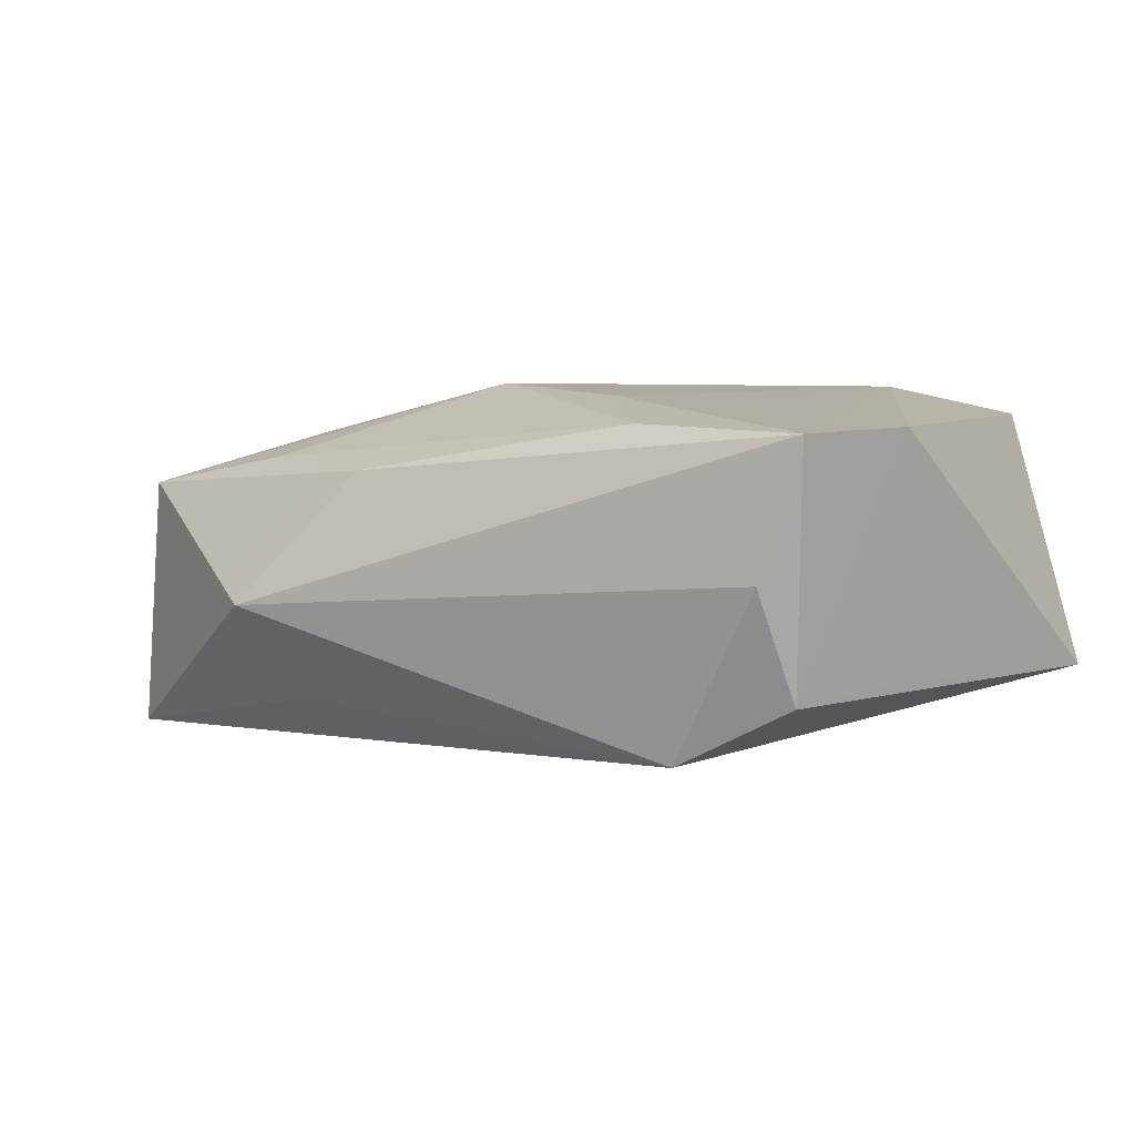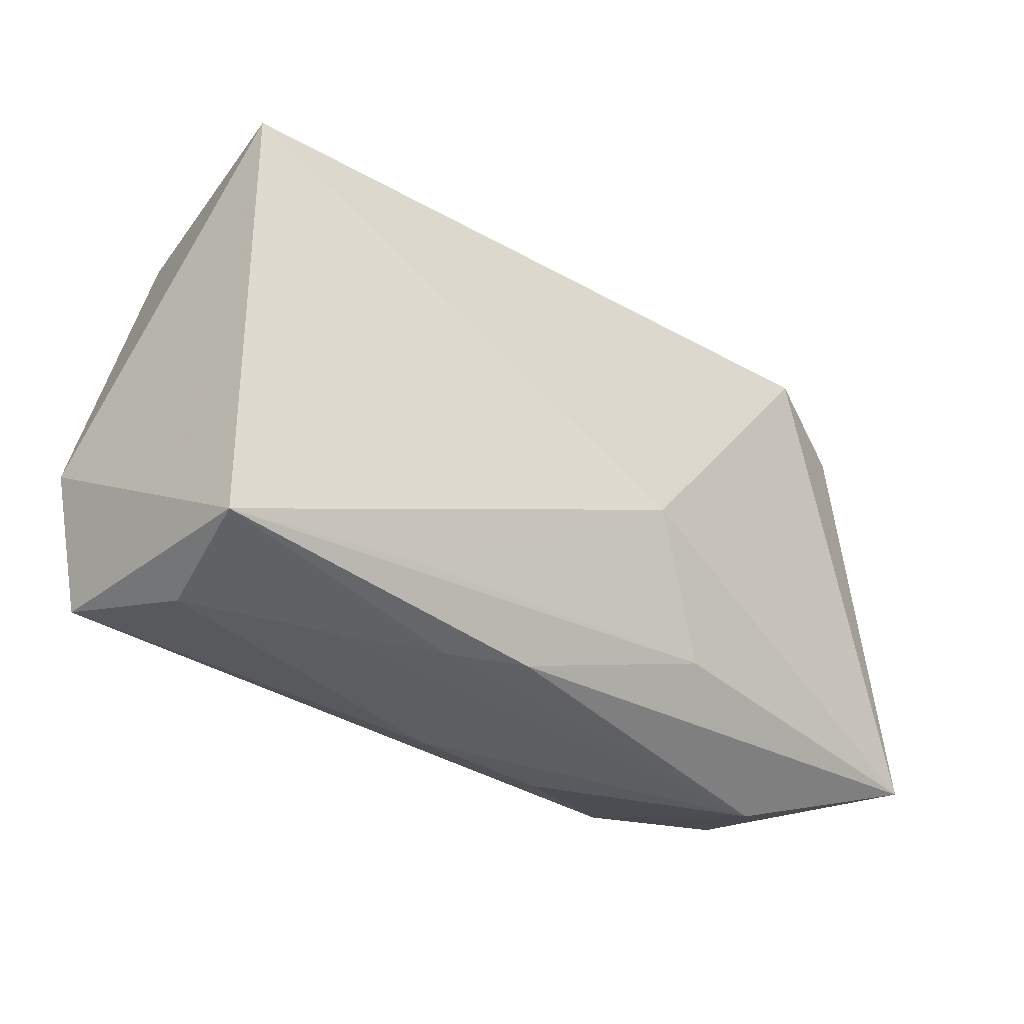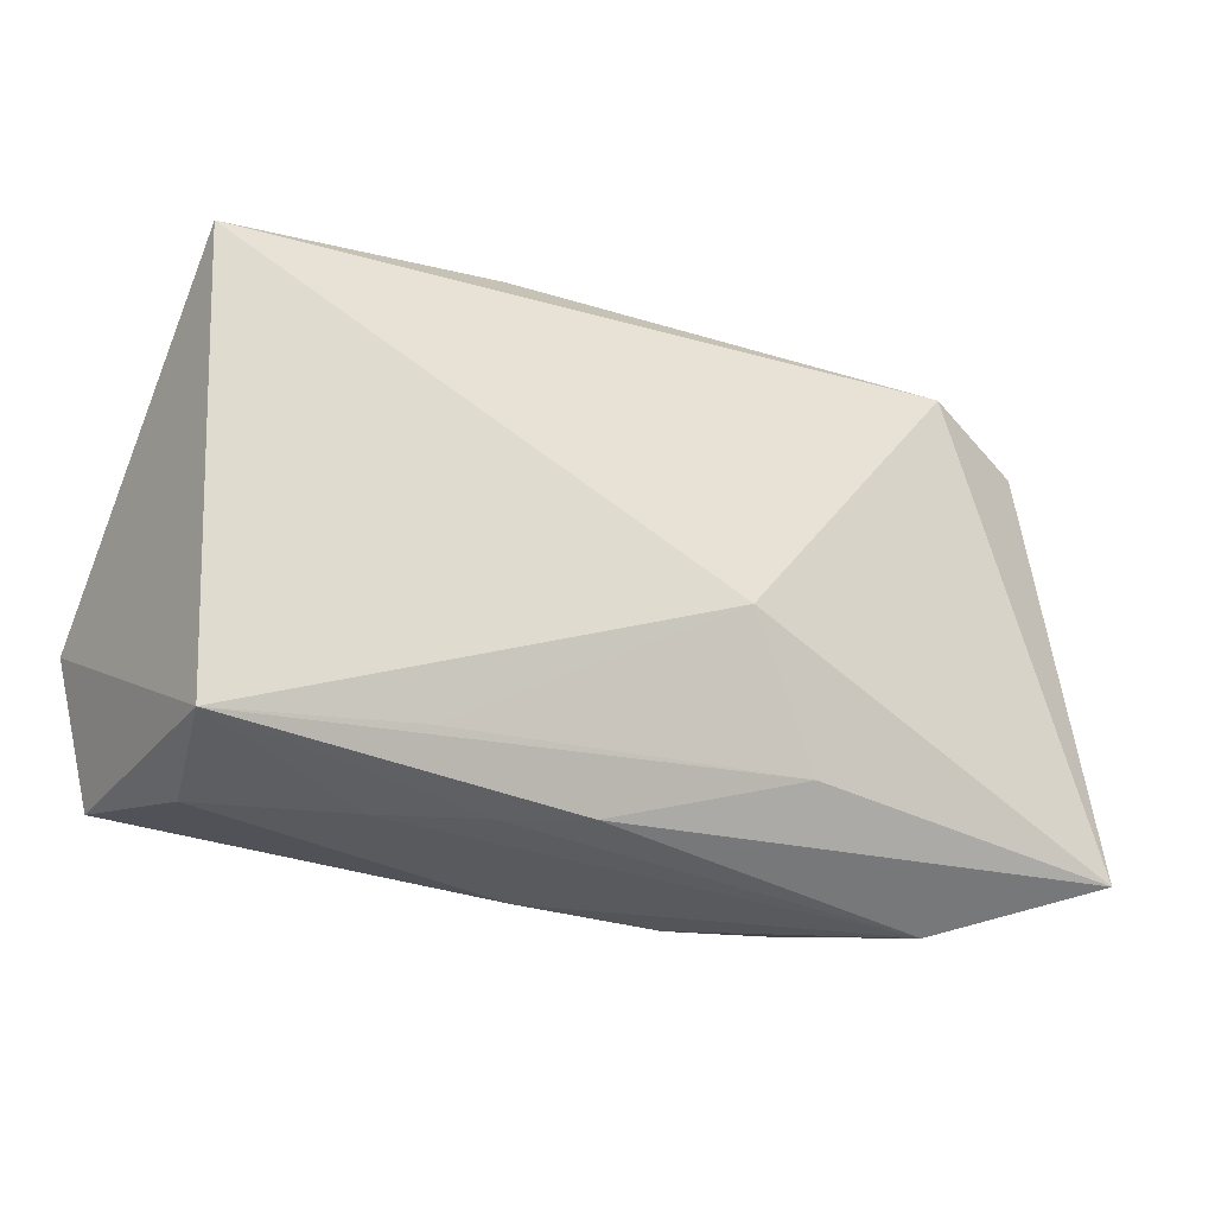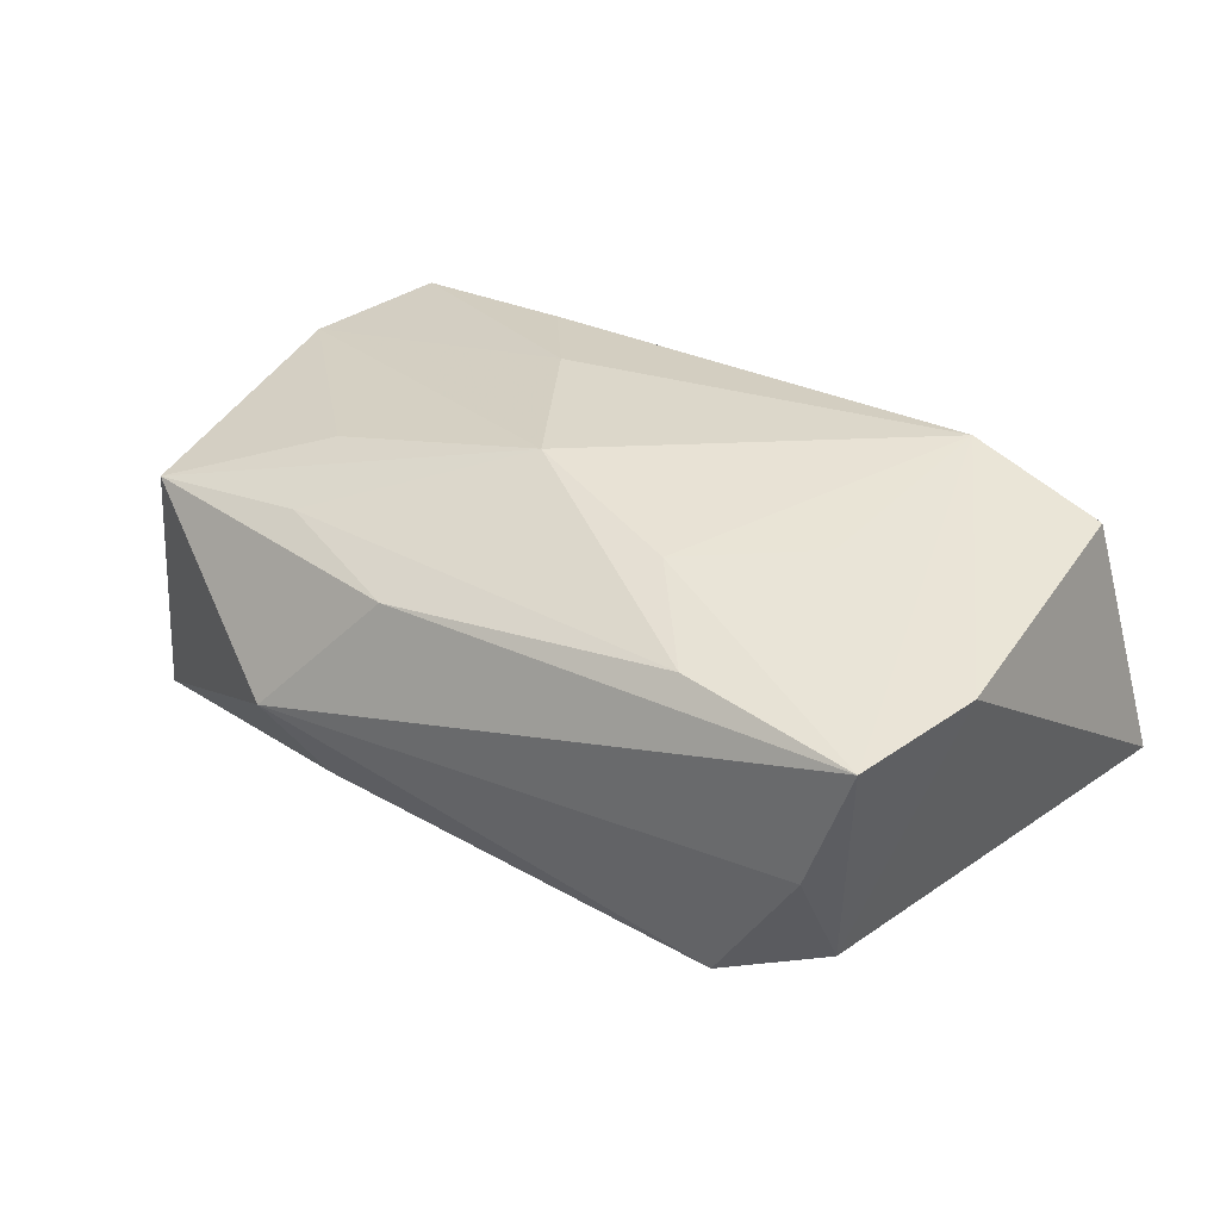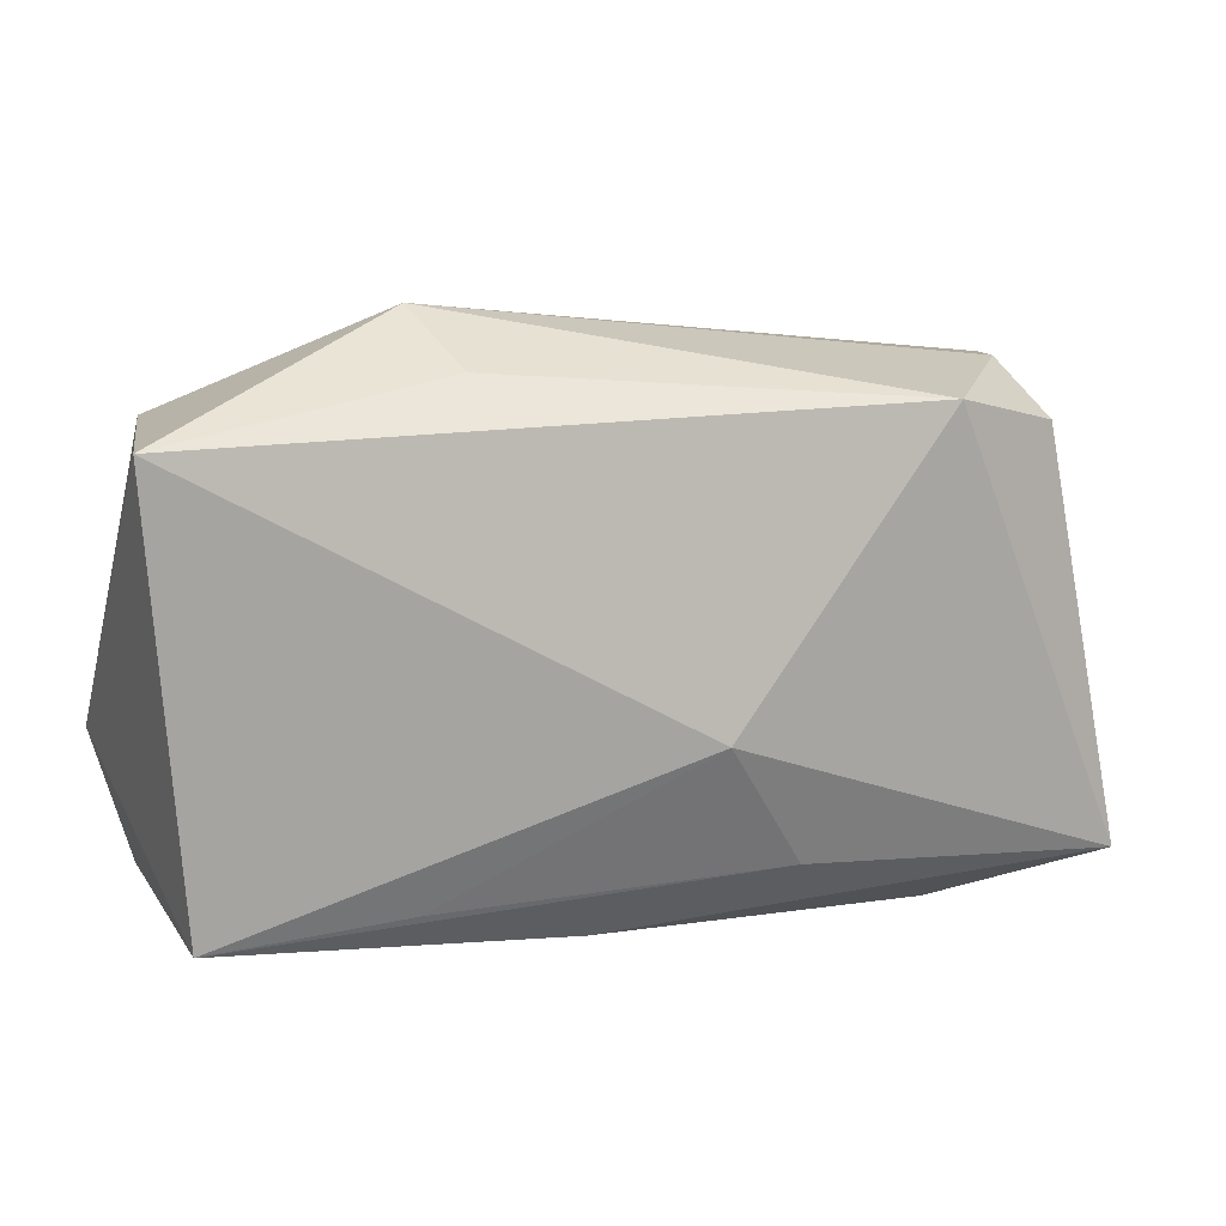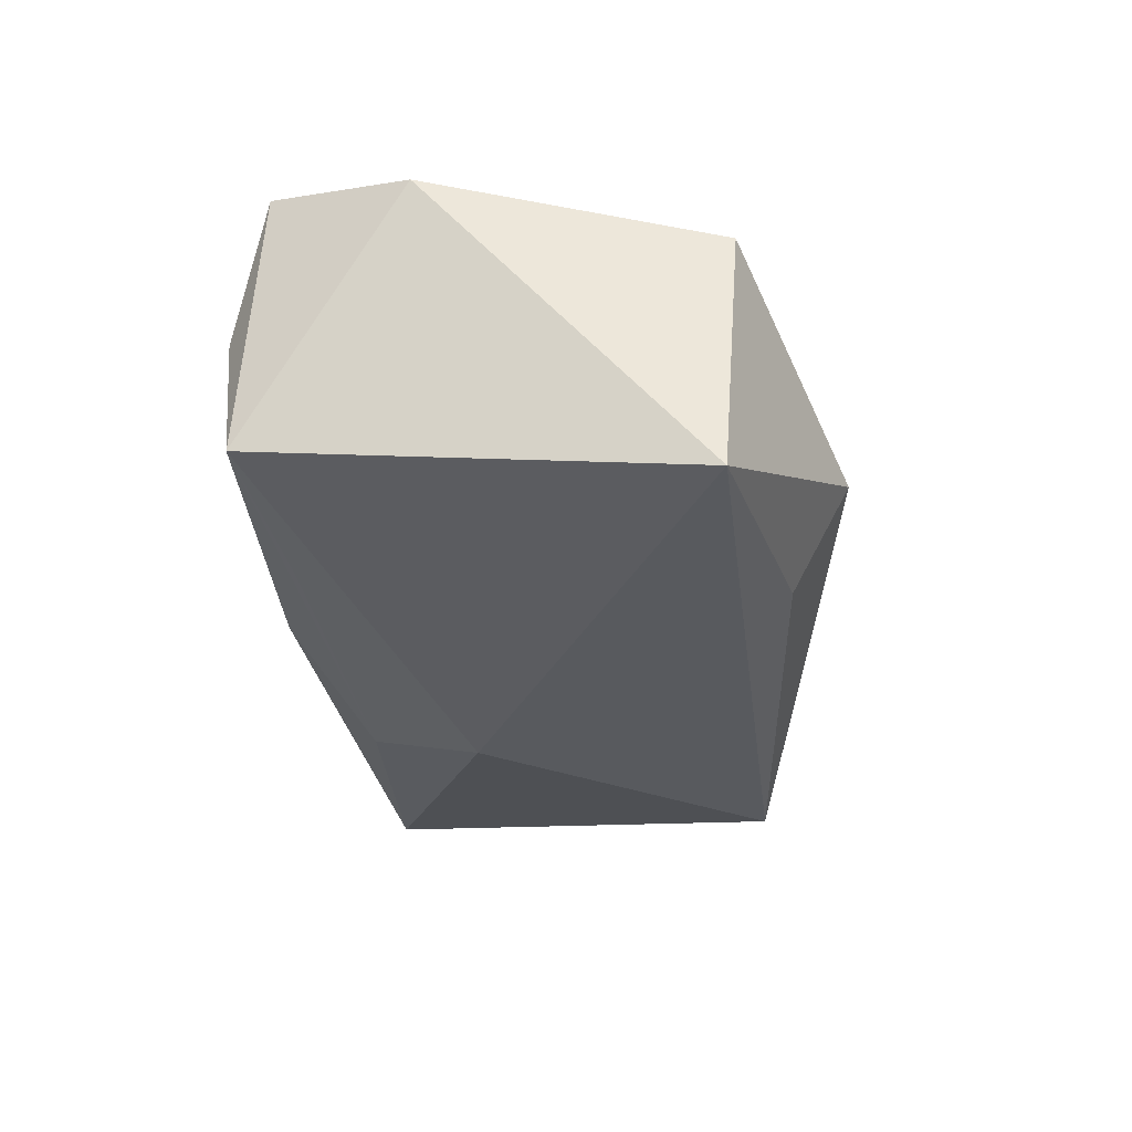
<metadata>
{"format":"obj","ext":"obj","renderer":"f3d","projection":"perspective","resolution":1024,"background":"white","views":[{"elev":-1.2,"azim":-144.2,"up":"+Z"},{"elev":-39.2,"azim":141.3,"up":"+Y"},{"elev":-33.1,"azim":154.0,"up":"+Y"},{"elev":30.4,"azim":-143.6,"up":"+Z"},{"elev":7.7,"azim":162.5,"up":"+Y"},{"elev":-29.3,"azim":94.3,"up":"+Z"}]}
</metadata>
<code>
v -0.03296 0.01686 -0.01153
v 0.02225 0.009232 0.01271
v 0.01105 -0.02312 -0.005402
v 0.002363 0.006782 0.01639
v 0.03456 -0.02164 -0.008781
v 0.03998 -0.00766 0.01201
v -0.04089 -0.01861 -0.008654
v -0.008726 -0.0224 0.00719
v -0.0205 0.02025 0.01062
v -0.01315 0.01189 0.01391
v -0.03545 0.006577 -0.009881
v -0.03911 0.01007 0.01014
v 0.03858 0.01583 -0.0143
v 0.03568 0.01731 0.00818
v 0.01988 0.01741 0.009954
v 0.004085 -0.02269 -0.007806
v -0.03232 0.02164 -0.002223
v -0.0268 -0.02324 -0.002139
v 0.03216 -0.0228 0.00258
v -0.0241 -0.0158 0.01639
v -0.02304 0.01883 -0.01624
v 0.01968 -0.02324 -0.002248
v 0.004244 -0.0229 0.00703
v 0.01711 0.02602 -0.003514
v 0.0143 0.02106 -0.01173
v 0.03618 -0.01948 0.01367
v -0.02287 0.003018 0.01379
v -0.03639 0.02165 0.008933
v 0.01173 -0.00802 0.01639
v 0.01786 -0.0195 -0.0101
v 0.006605 0.02211 0.007902
v 0.01932 -0.01727 0.01524
v -0.03677 -0.01412 0.0131
v -0.01219 -0.01735 -0.01155
v -0.004518 -0.006761 -0.01653
f 21 13 35
f 35 13 5
f 5 13 6
f 4 6 2
f 24 28 31
f 6 13 14
f 14 2 6
f 14 13 24
f 14 15 4
f 4 2 14
f 24 31 14
f 14 31 15
f 17 28 24
f 24 21 17
f 24 13 25
f 25 21 24
f 13 21 25
f 7 21 35
f 26 5 6
f 32 20 26
f 10 20 4
f 4 20 29
f 29 20 32
f 32 26 29
f 29 6 4
f 29 26 6
f 34 7 35
f 1 17 21
f 21 7 1
f 28 17 1
f 33 18 20
f 7 18 33
f 28 20 27
f 27 10 28
f 20 10 27
f 9 31 28
f 28 10 9
f 9 10 4
f 4 15 9
f 15 31 9
f 35 5 30
f 30 34 35
f 5 34 30
f 16 18 7
f 16 34 5
f 7 34 16
f 11 1 7
f 7 33 12
f 12 11 7
f 12 20 28
f 12 33 20
f 28 1 12
f 1 11 12
f 5 26 19
f 5 19 22
f 23 19 26
f 18 22 23
f 23 22 19
f 18 16 3
f 3 22 18
f 3 16 5
f 5 22 3
f 8 26 20
f 8 23 26
f 20 18 8
f 18 23 8

</code>
